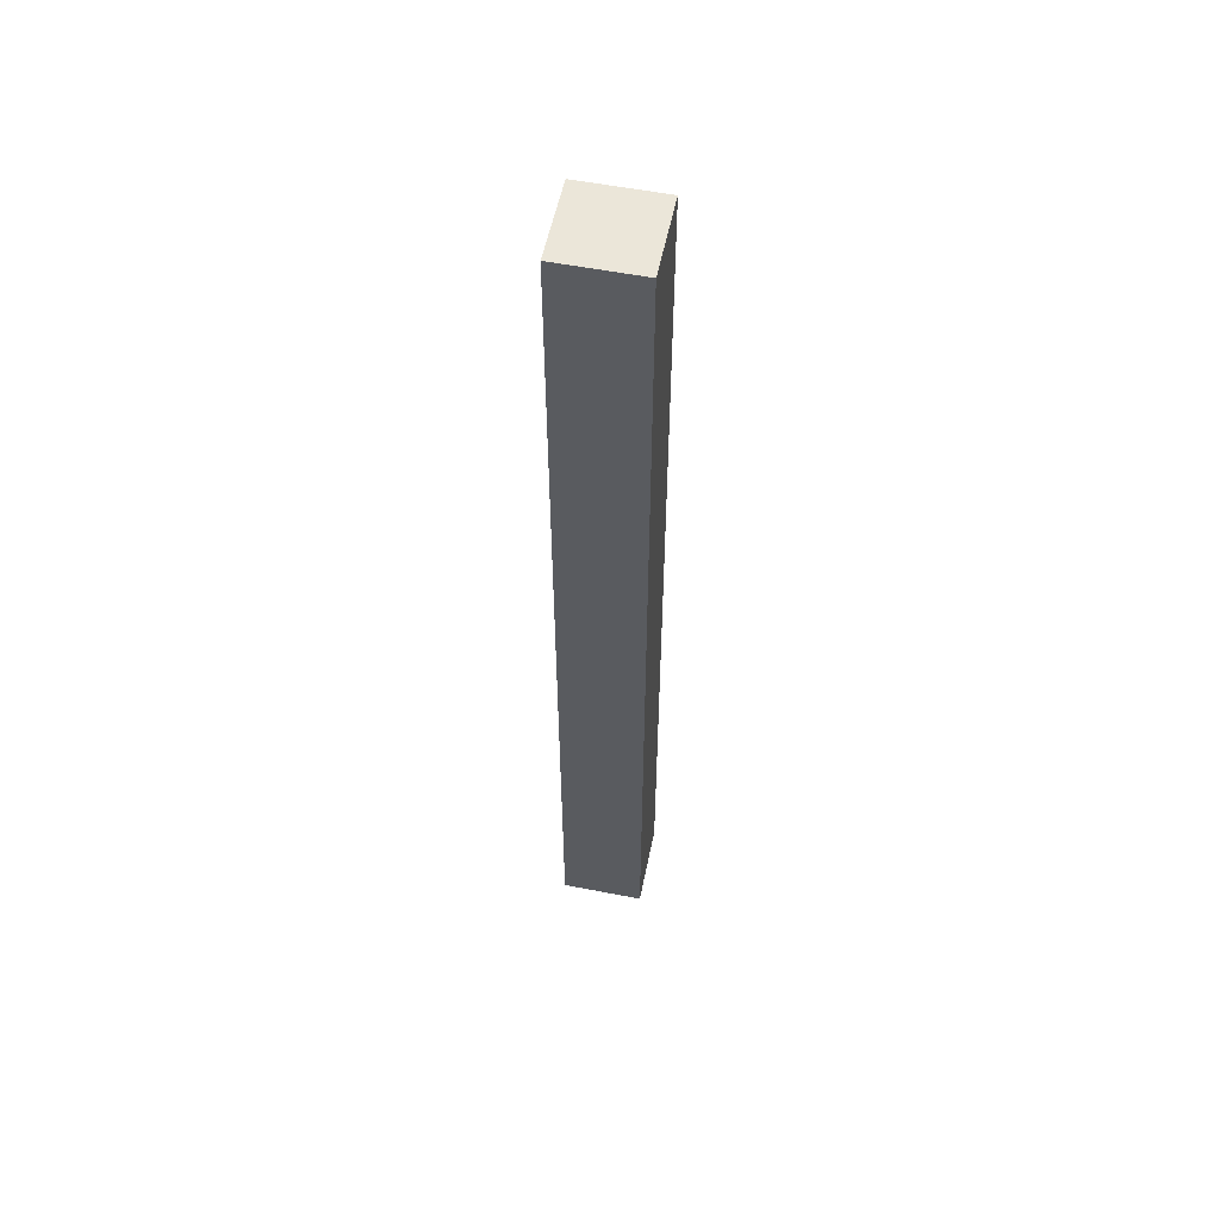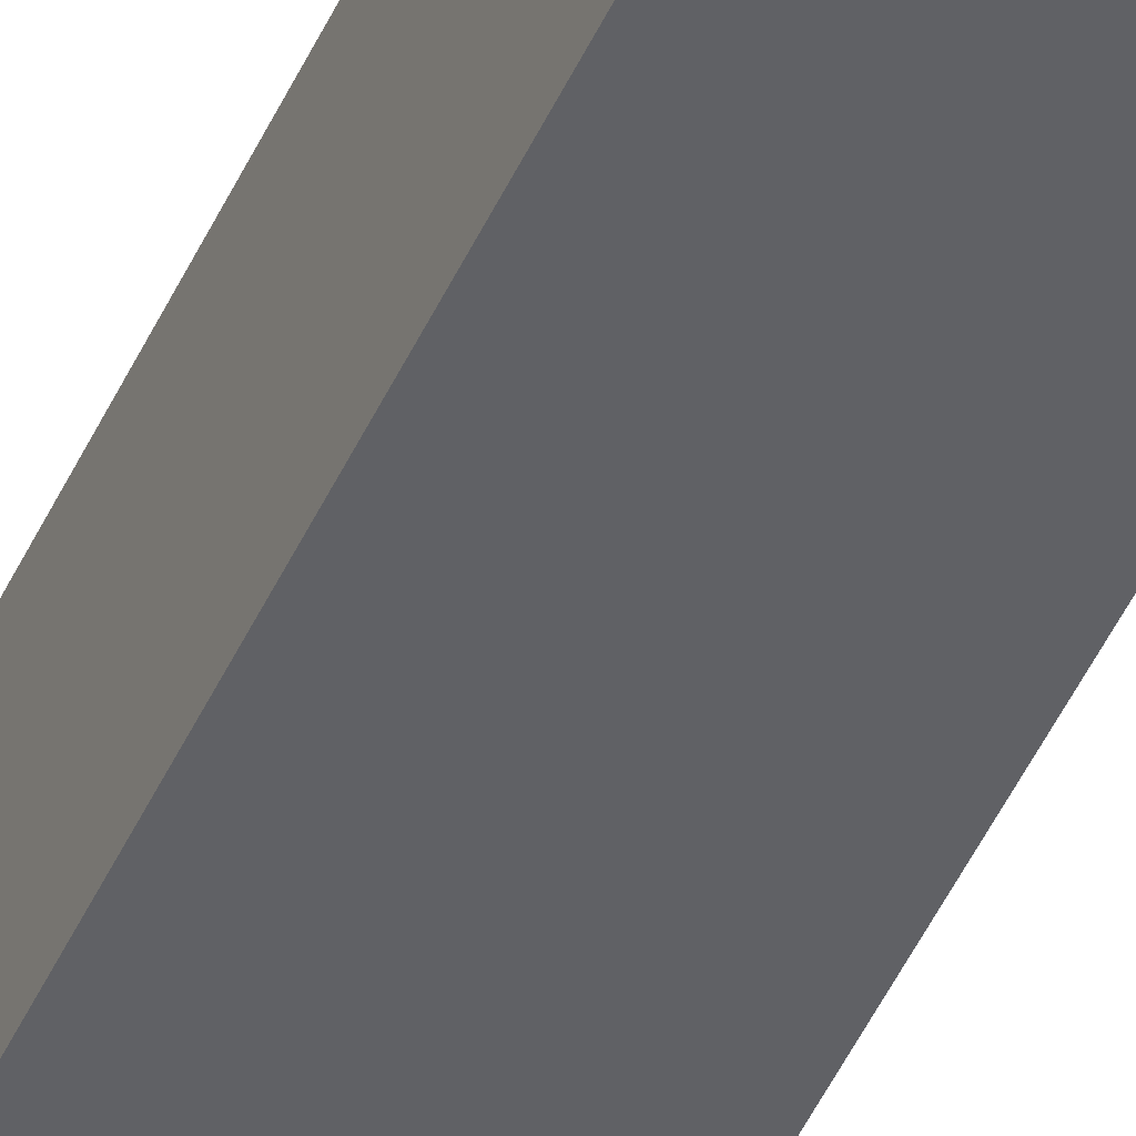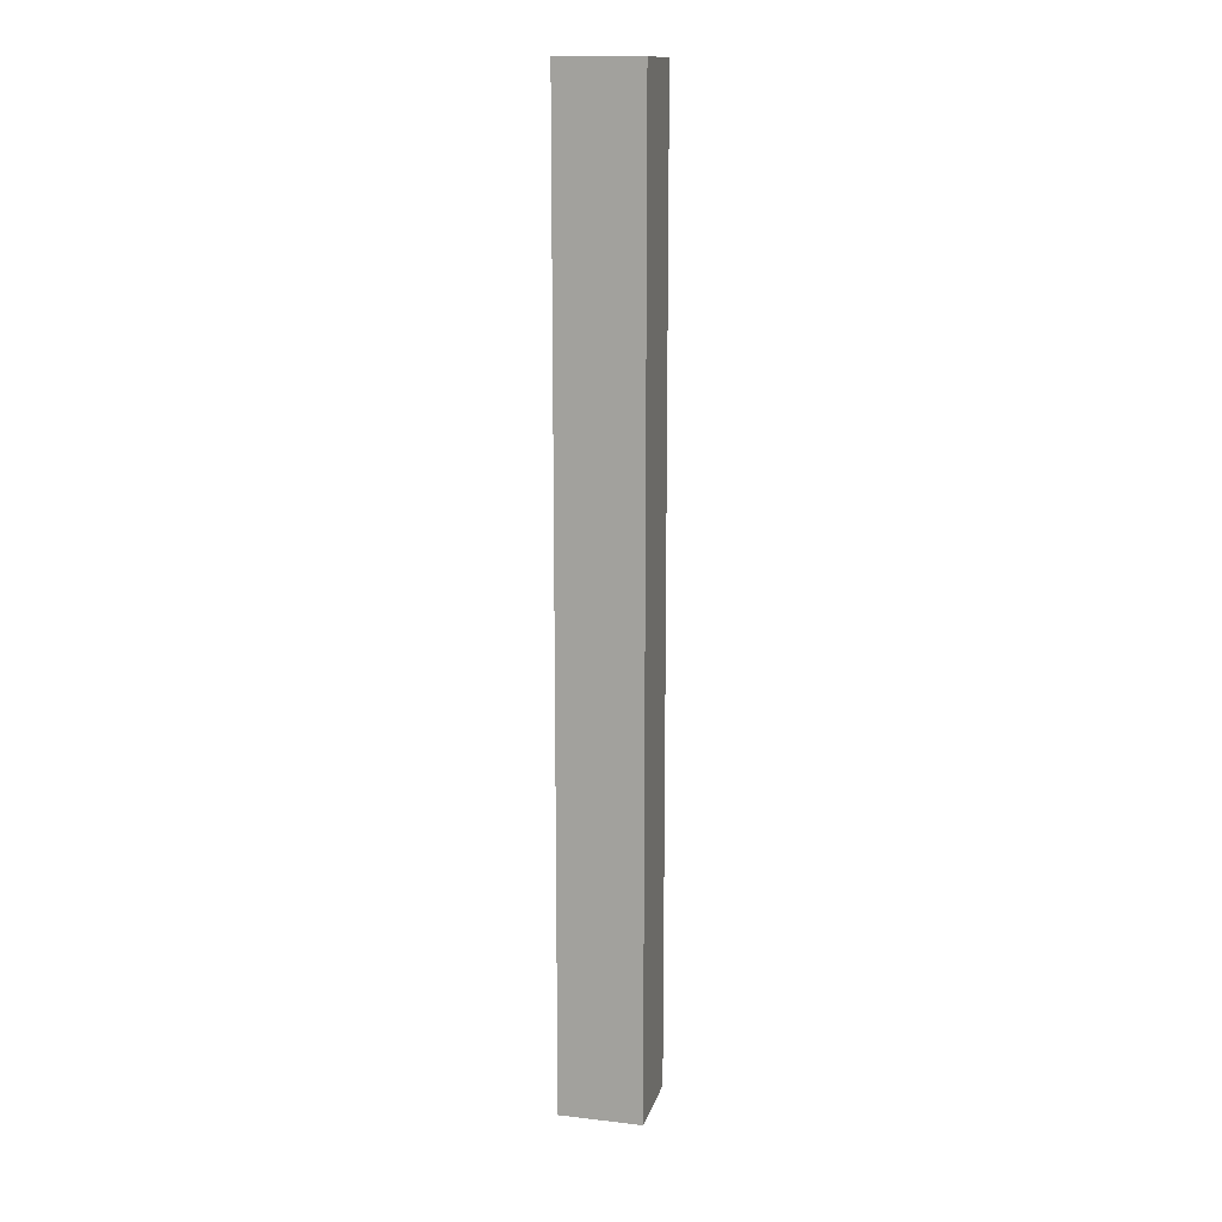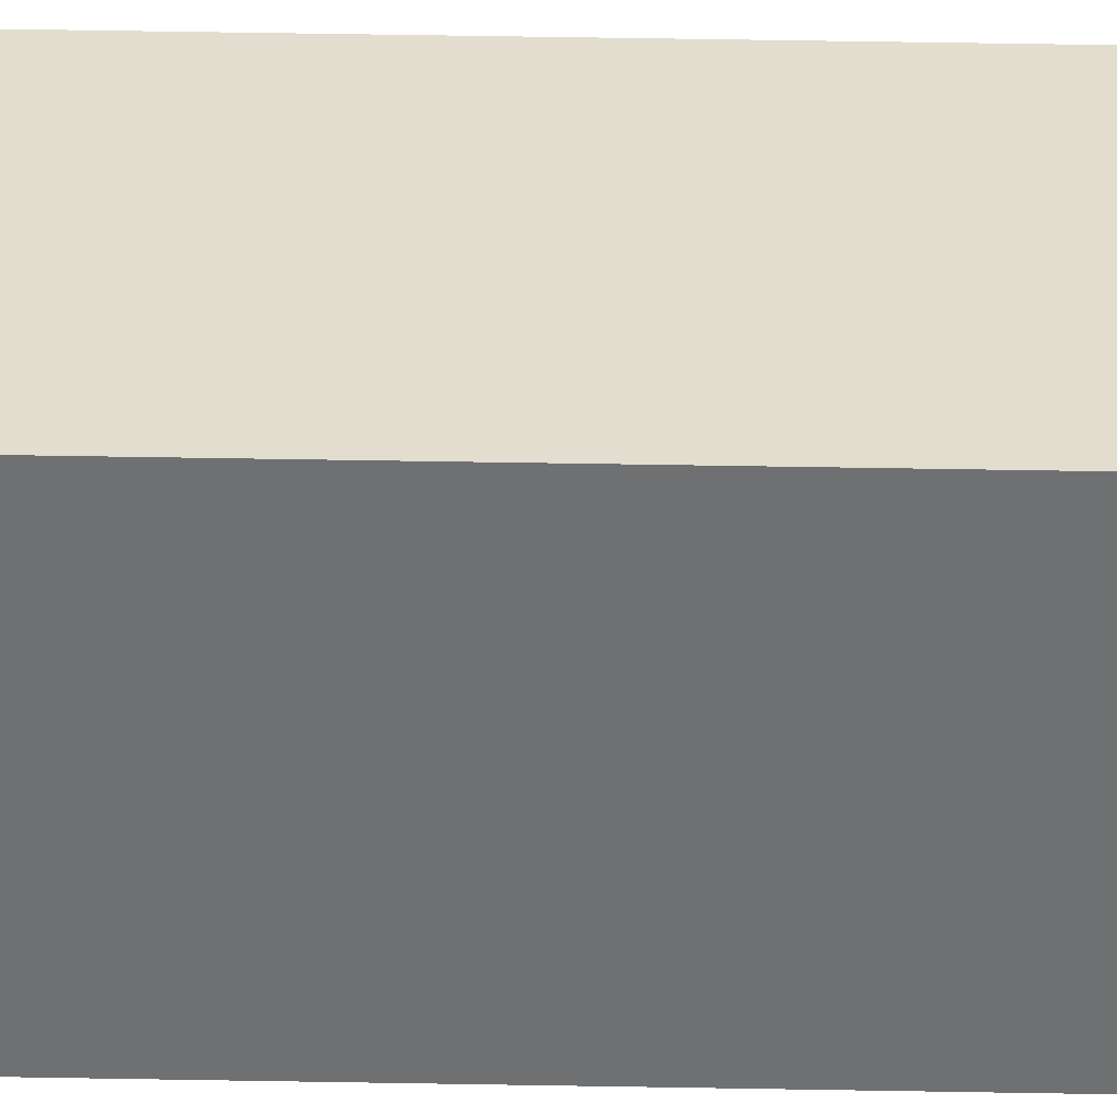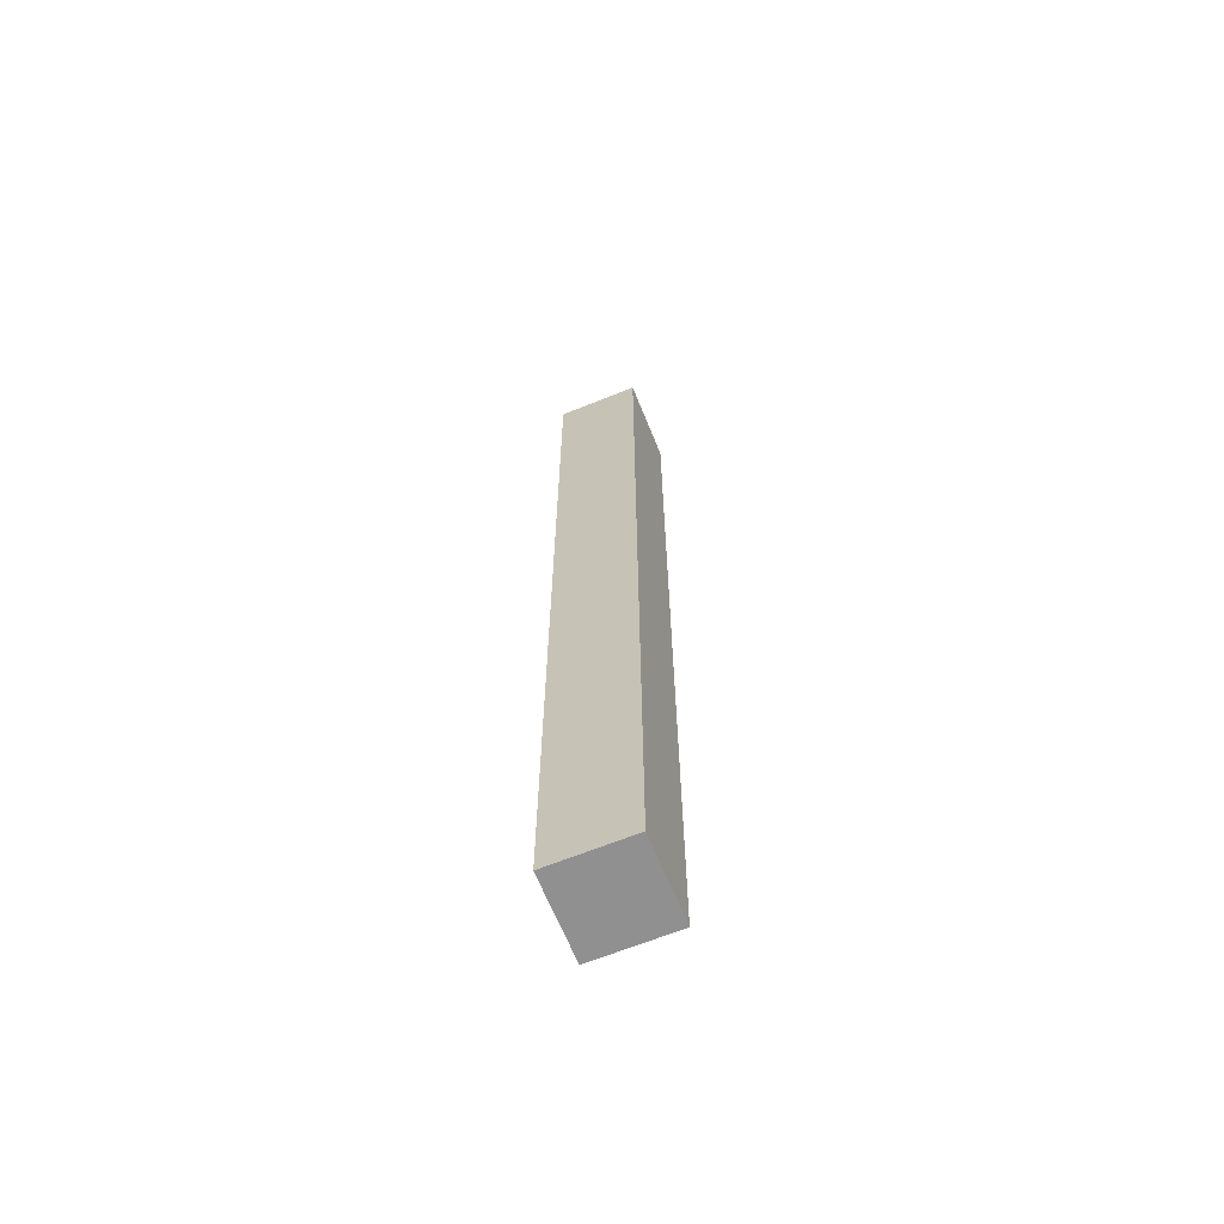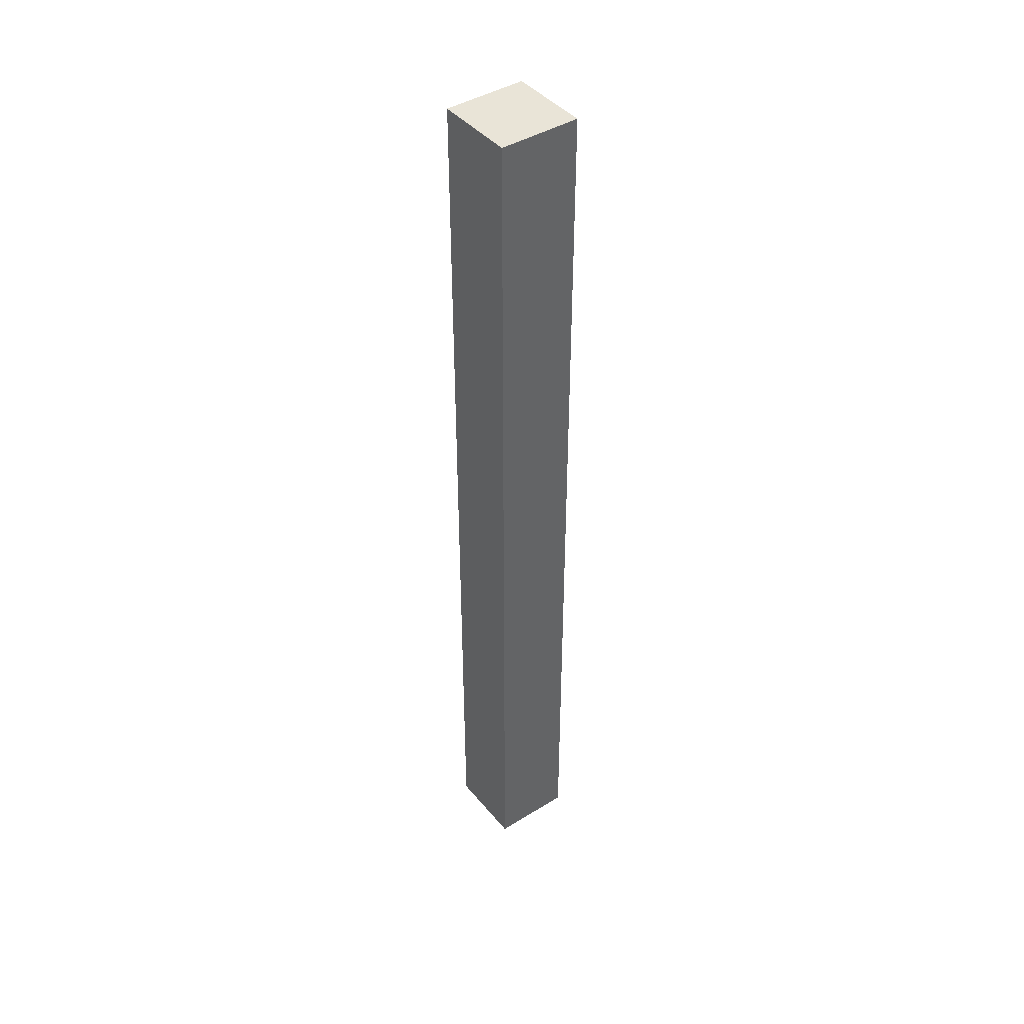
<metadata>
{"format":"obj","ext":"obj","renderer":"f3d","projection":"perspective","resolution":1024,"background":"white","views":[{"elev":55.7,"azim":101.6,"up":"+Y"},{"elev":-50.1,"azim":-24.5,"up":"+Z"},{"elev":14.0,"azim":14.2,"up":"+Y"},{"elev":35.0,"azim":91.5,"up":"+Z"},{"elev":-65.8,"azim":-157.9,"up":"+Y"},{"elev":42.9,"azim":-36.4,"up":"+Y"}]}
</metadata>
<code>
o
v 12.2 0.8 -2
v 12.8 0.8 -2
v 12.3 1.2 -2
v 12.5 1.2 -2
v 12.2 1.3 -2
v 12.3 1.3 -2
v 12.5 1.4 -2
v 12.7 1.4 -2
v 12.7 1.5 -2
v 12.8 1.5 -2
v 12.5 1.7 -2
v 12.6 1.7 -2
v 12.4 2.3 -2
v 12.5 2.3 -2
v 12.6 2.3 -2
v 12.4 3.2 -2
v 12.5 3.2 -2
v 12.6 3.8 -2
v 12.7 3.8 -2
v 12.5 4.9 -2
v 12.6 4.9 -2
v 12.7 4.9 -2
v 12.5 5.5 -2
v 12.6 5.5 -2
v 12.2 6.1 -2
v 12.3 6.1 -2
v 12.2 6.7 -2
v 12.3 6.7 -2
v 12.5 7.3 -2
v 12.8 7.3 -2
v 12.4 7.4 -2
v 12.5 7.4 -2
v 12.2 7.5 -2
v 12.4 7.5 -2
v 12.2 7.8 -2
v 12.8 7.8 -2
v 12.2 0.8 -2.6
v 12.3 0.8 -2.6
v 12.8 0.8 -2.6
v 12.2 1.7 -2.6
v 12.3 1.7 -2.6
v 12.2 1.9 -2.6
v 12.3 1.9 -2.6
v 12.2 3.9 -2.6
v 12.3 3.9 -2.6
v 12.2 5.3 -2.6
v 12.3 5.3 -2.6
v 12.2 6.2 -2.6
v 12.3 6.2 -2.6
v 12.3 7.2 -2.6
v 12.4 7.2 -2.6
v 12.2 7.3 -2.6
v 12.3 7.3 -2.6
v 12.4 7.7 -2.6
v 12.5 7.7 -2.6
v 12.2 7.8 -2.6
v 12.5 7.8 -2.6
v 12.8 7.8 -2.6
v 12.2 0.8 -2
v 12.2 1.3 -2
v 12.2 6.1 -2
v 12.2 6.7 -2
v 12.2 7.5 -2
v 12.2 7.8 -2
v 12.2 1.1 -2.1
v 12.2 1.3 -2.1
v 12.2 2.3 -2.1
v 12.2 2.5 -2.1
v 12.2 6.1 -2.1
v 12.2 6.7 -2.1
v 12.2 7.4 -2.1
v 12.2 7.5 -2.1
v 12.2 7.6 -2.1
v 12.2 1.1 -2.2
v 12.2 1.2 -2.2
v 12.2 2.3 -2.2
v 12.2 2.5 -2.2
v 12.2 3.3 -2.2
v 12.2 4.1 -2.2
v 12.2 4.8 -2.2
v 12.2 6.7 -2.2
v 12.2 7.4 -2.2
v 12.2 7.6 -2.2
v 12.2 7.7 -2.2
v 12.2 1.1 -2.3
v 12.2 1.2 -2.3
v 12.2 2.5 -2.3
v 12.2 3.3 -2.3
v 12.2 4.1 -2.3
v 12.2 4.8 -2.3
v 12.2 5 -2.3
v 12.2 5.9 -2.3
v 12.2 7.1 -2.3
v 12.2 7.6 -2.3
v 12.2 7.7 -2.3
v 12.2 1.1 -2.4
v 12.2 1.4 -2.4
v 12.2 1.7 -2.4
v 12.2 3.8 -2.4
v 12.2 4.8 -2.4
v 12.2 5 -2.4
v 12.2 5.9 -2.4
v 12.2 7.1 -2.4
v 12.2 7.5 -2.4
v 12.2 7.6 -2.4
v 12.2 1.4 -2.5
v 12.2 1.7 -2.5
v 12.2 1.9 -2.5
v 12.2 3.8 -2.5
v 12.2 3.9 -2.5
v 12.2 5.3 -2.5
v 12.2 6.2 -2.5
v 12.2 7.3 -2.5
v 12.2 7.5 -2.5
v 12.2 0.8 -2.6
v 12.2 1.7 -2.6
v 12.2 1.9 -2.6
v 12.2 3.9 -2.6
v 12.2 5.3 -2.6
v 12.2 6.2 -2.6
v 12.2 7.3 -2.6
v 12.2 7.8 -2.6
v 12.8 0.8 -2
v 12.8 1.5 -2
v 12.8 7.3 -2
v 12.8 7.8 -2
v 12.8 0.8 -2.1
v 12.8 1.5 -2.1
v 12.8 7.3 -2.1
v 12.8 7.8 -2.1
v 12.8 0.8 -2.6
v 12.8 7.8 -2.6
v 12.2 0.8 -2
v 12.2 0.8 -2.6
v 12.3 0.8 -2.1
v 12.3 0.8 -2.6
v 12.8 0.8 -2
v 12.8 0.8 -2.1
v 12.8 0.8 -2.6
v 12.2 7.8 -2
v 12.2 7.8 -2.6
v 12.3 7.8 -2.1
v 12.3 7.8 -2.5
v 12.5 7.8 -2.5
v 12.5 7.8 -2.6
v 12.8 7.8 -2
v 12.8 7.8 -2.1
v 12.8 7.8 -2.6
f 1 2 3
f 3 2 4
f 1 3 5
f 3 4 6
f 5 3 6
f 4 2 7
f 6 4 7
f 5 6 7
f 7 2 8
f 7 8 9
f 8 2 9
f 9 2 10
f 5 7 11
f 7 9 11
f 9 10 11
f 11 10 12
f 5 11 13
f 11 12 14
f 13 11 14
f 12 10 15
f 14 12 15
f 13 14 16
f 5 13 16
f 14 15 17
f 16 14 17
f 15 10 18
f 17 15 18
f 16 17 18
f 18 10 19
f 16 18 20
f 18 19 21
f 20 18 21
f 19 10 22
f 21 19 22
f 20 21 23
f 16 20 23
f 21 22 24
f 23 21 24
f 5 16 25
f 16 23 25
f 23 24 25
f 25 24 26
f 25 26 27
f 26 24 28
f 27 26 28
f 27 28 29
f 28 24 29
f 24 22 30
f 29 24 30
f 22 10 30
f 27 29 31
f 29 30 32
f 31 29 32
f 27 31 33
f 31 32 34
f 33 31 34
f 33 34 35
f 32 30 36
f 35 34 36
f 34 32 36
f 40 38 37
f 41 39 38
f 41 38 40
f 42 41 40
f 43 39 41
f 43 41 42
f 44 43 42
f 45 39 43
f 45 43 44
f 46 45 44
f 47 39 45
f 47 45 46
f 48 47 46
f 49 39 47
f 49 47 48
f 50 49 48
f 50 39 49
f 51 39 50
f 52 50 48
f 53 51 50
f 53 50 52
f 54 39 51
f 54 51 53
f 54 53 52
f 55 39 54
f 56 54 52
f 56 55 54
f 57 39 55
f 57 55 56
f 58 39 57
f 59 60 65
f 60 61 66
f 65 60 66
f 66 61 67
f 67 61 68
f 61 62 69
f 68 61 69
f 62 63 70
f 69 62 70
f 70 63 71
f 63 64 72
f 71 63 72
f 72 64 73
f 59 65 74
f 65 66 74
f 66 67 74
f 74 67 75
f 67 68 76
f 75 67 76
f 68 69 77
f 76 68 77
f 69 70 77
f 77 70 78
f 78 70 79
f 79 70 80
f 70 71 81
f 80 70 81
f 72 73 82
f 81 71 82
f 71 72 82
f 73 64 83
f 82 73 83
f 83 64 84
f 74 75 85
f 59 74 85
f 75 76 86
f 85 75 86
f 76 77 86
f 77 78 87
f 86 77 87
f 78 79 88
f 87 78 88
f 79 80 89
f 88 79 89
f 81 82 90
f 89 80 90
f 80 81 90
f 83 84 90
f 82 83 90
f 90 84 91
f 91 84 92
f 92 84 93
f 93 84 94
f 84 64 95
f 94 84 95
f 87 88 96
f 88 89 96
f 59 85 96
f 85 86 96
f 86 87 96
f 89 90 96
f 96 90 97
f 97 90 98
f 98 90 99
f 90 91 100
f 99 90 100
f 91 92 101
f 100 91 101
f 92 93 102
f 101 92 102
f 93 94 103
f 102 93 103
f 103 94 104
f 94 95 105
f 104 94 105
f 96 97 106
f 97 98 106
f 98 99 107
f 106 98 107
f 107 99 108
f 103 104 109
f 108 99 109
f 101 102 109
f 100 101 109
f 102 103 109
f 99 100 109
f 109 104 110
f 110 104 111
f 111 104 112
f 112 104 113
f 104 105 114
f 113 104 114
f 106 107 115
f 96 106 115
f 59 96 115
f 107 108 116
f 115 107 116
f 108 109 117
f 116 108 117
f 109 110 117
f 110 111 118
f 117 110 118
f 111 112 119
f 118 111 119
f 112 113 120
f 119 112 120
f 113 114 121
f 120 113 121
f 95 64 122
f 121 114 122
f 114 105 122
f 105 95 122
f 127 124 123
f 128 125 124
f 128 124 127
f 129 126 125
f 129 125 128
f 130 126 129
f 131 128 127
f 131 129 128
f 131 130 129
f 132 130 131
f 133 134 135
f 135 134 136
f 133 135 137
f 135 136 138
f 137 135 138
f 138 136 139
f 142 141 140
f 143 141 142
f 144 143 142
f 144 141 143
f 145 141 144
f 146 142 140
f 147 144 142
f 147 142 146
f 147 145 144
f 148 145 147

</code>
